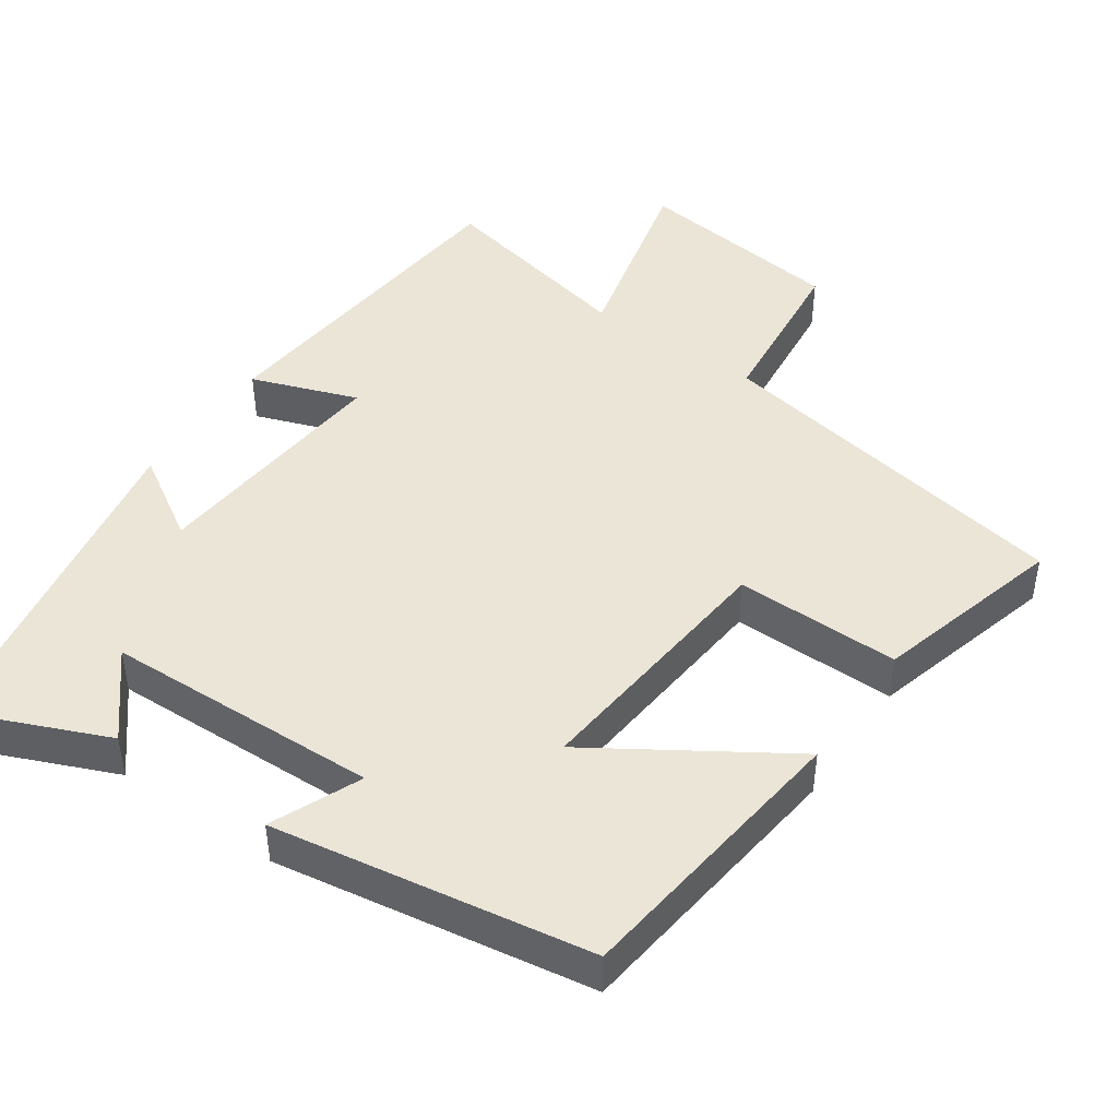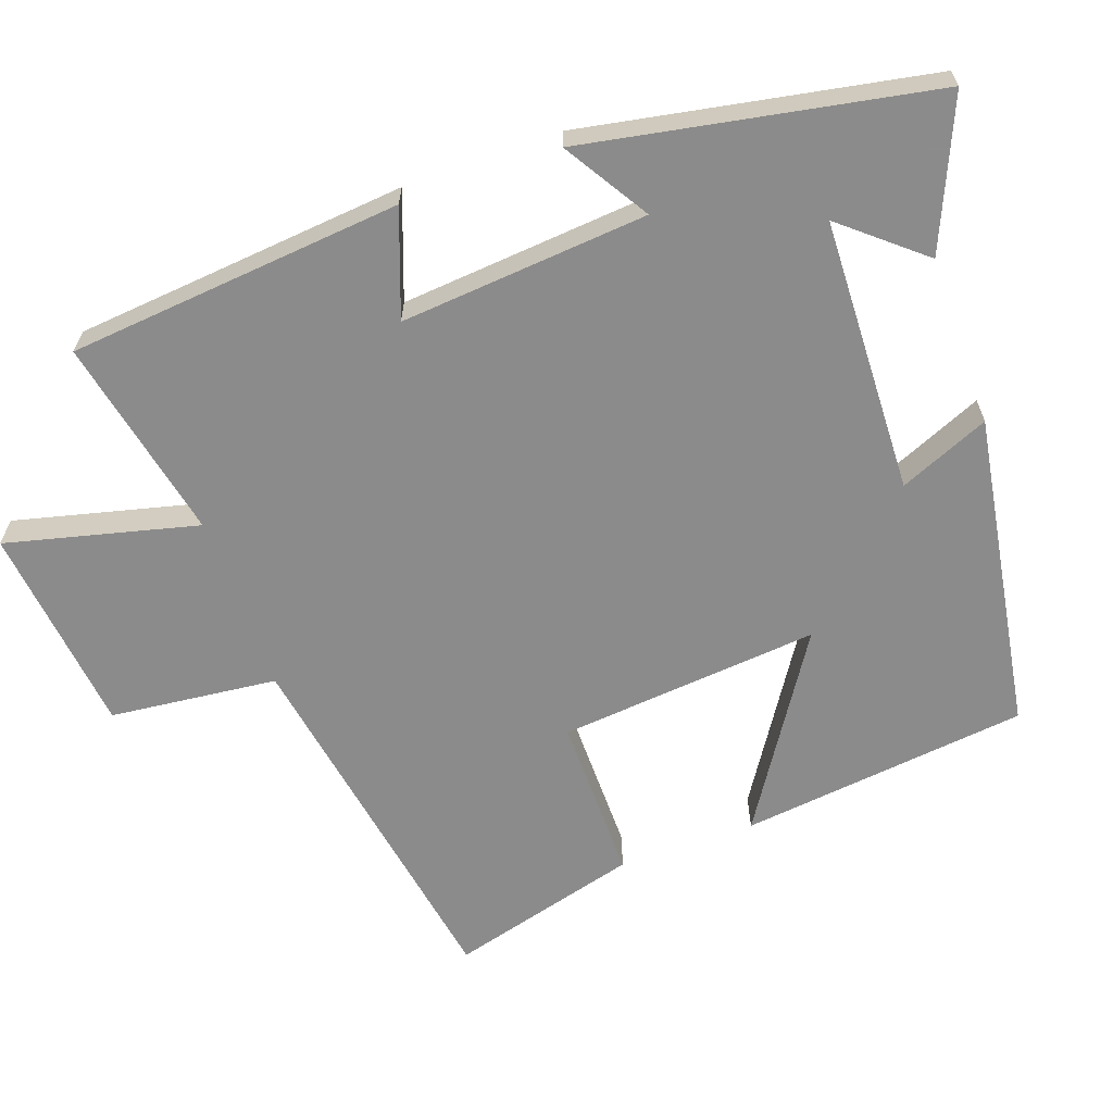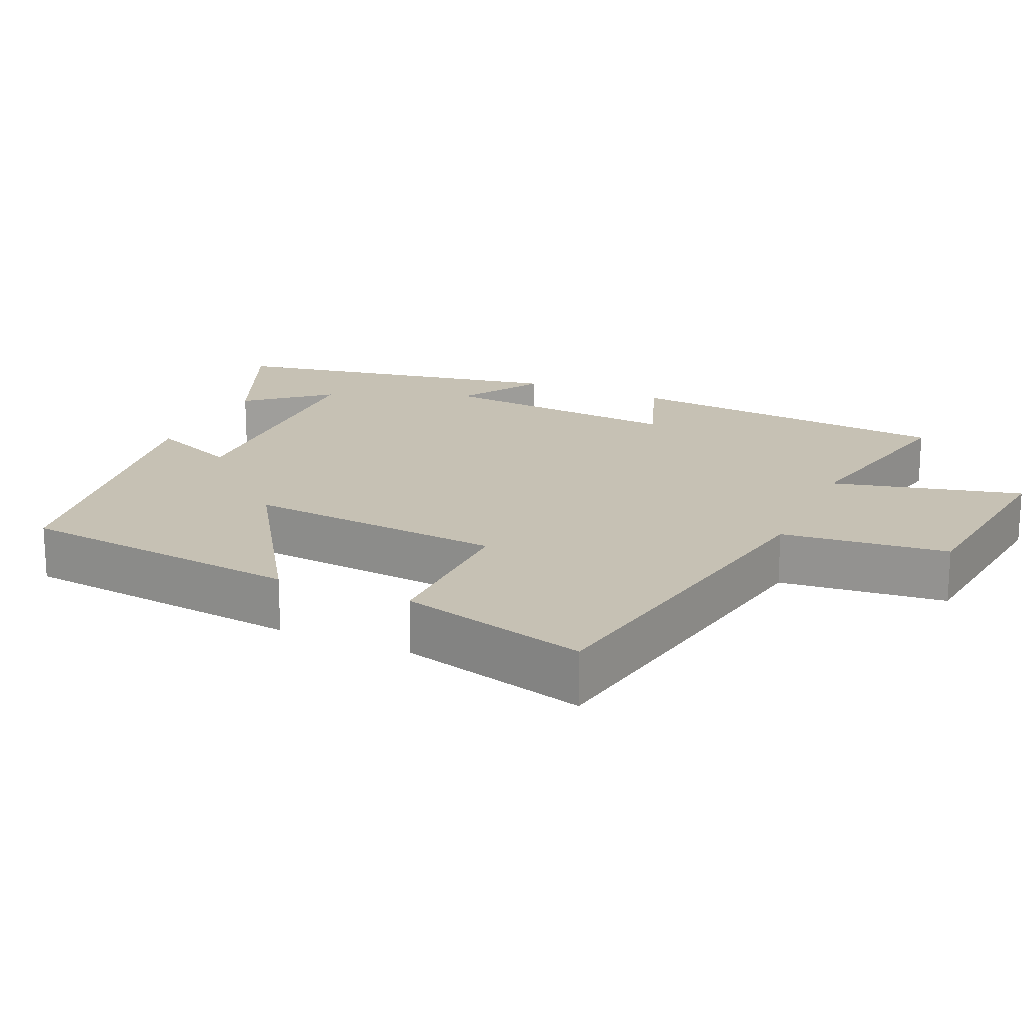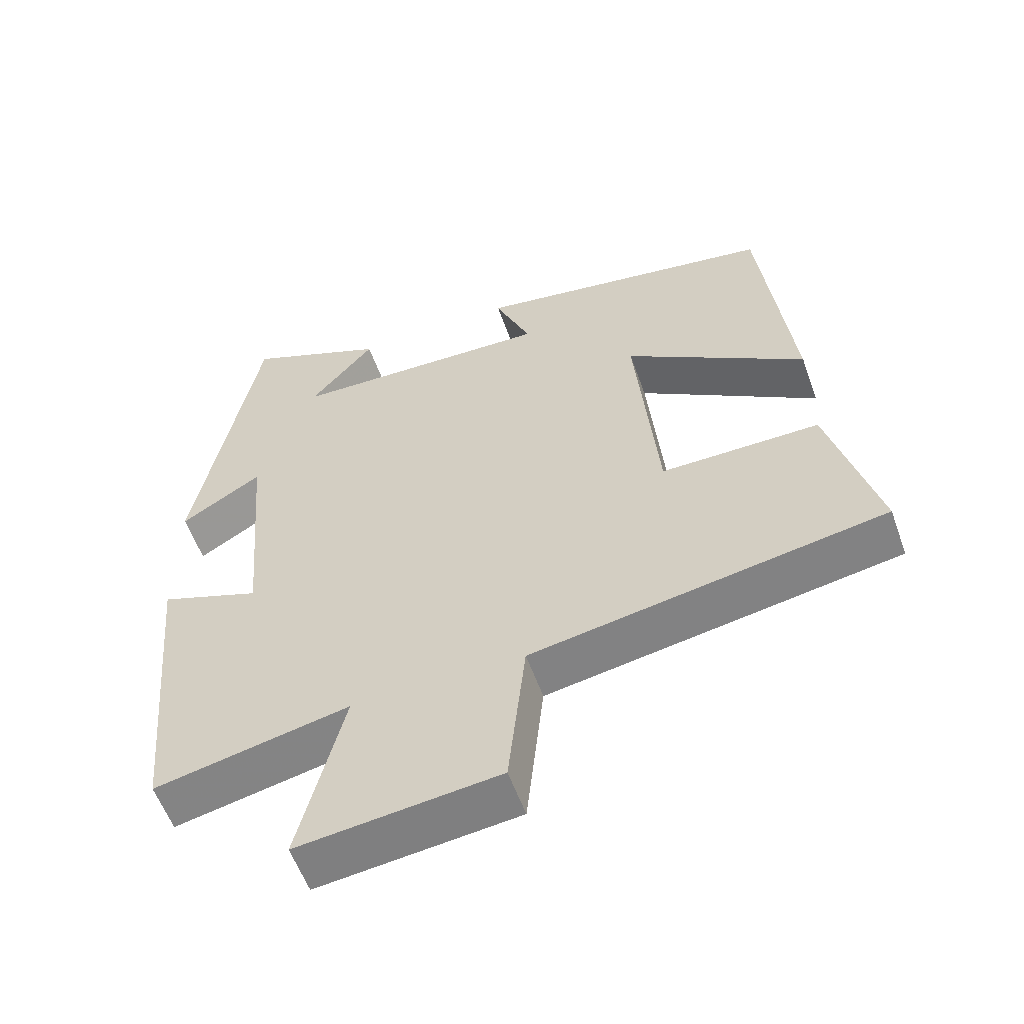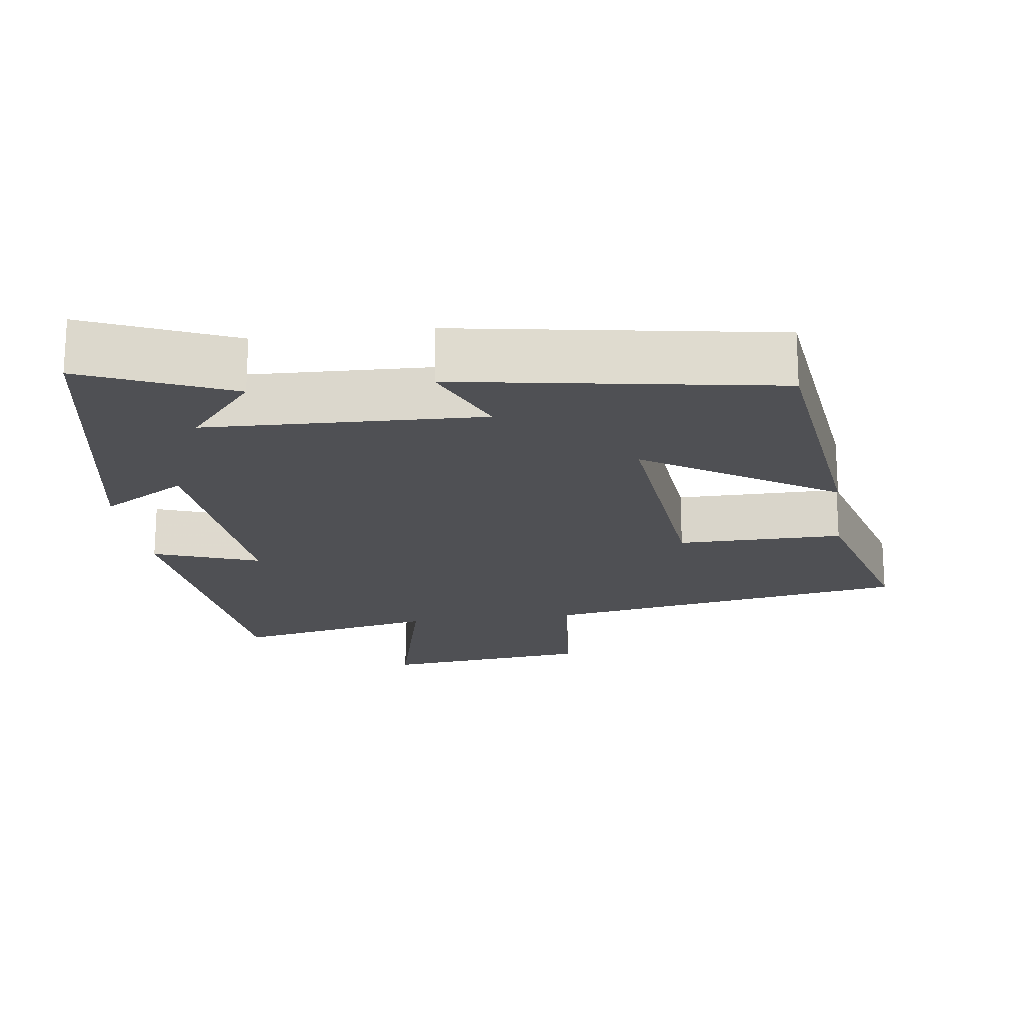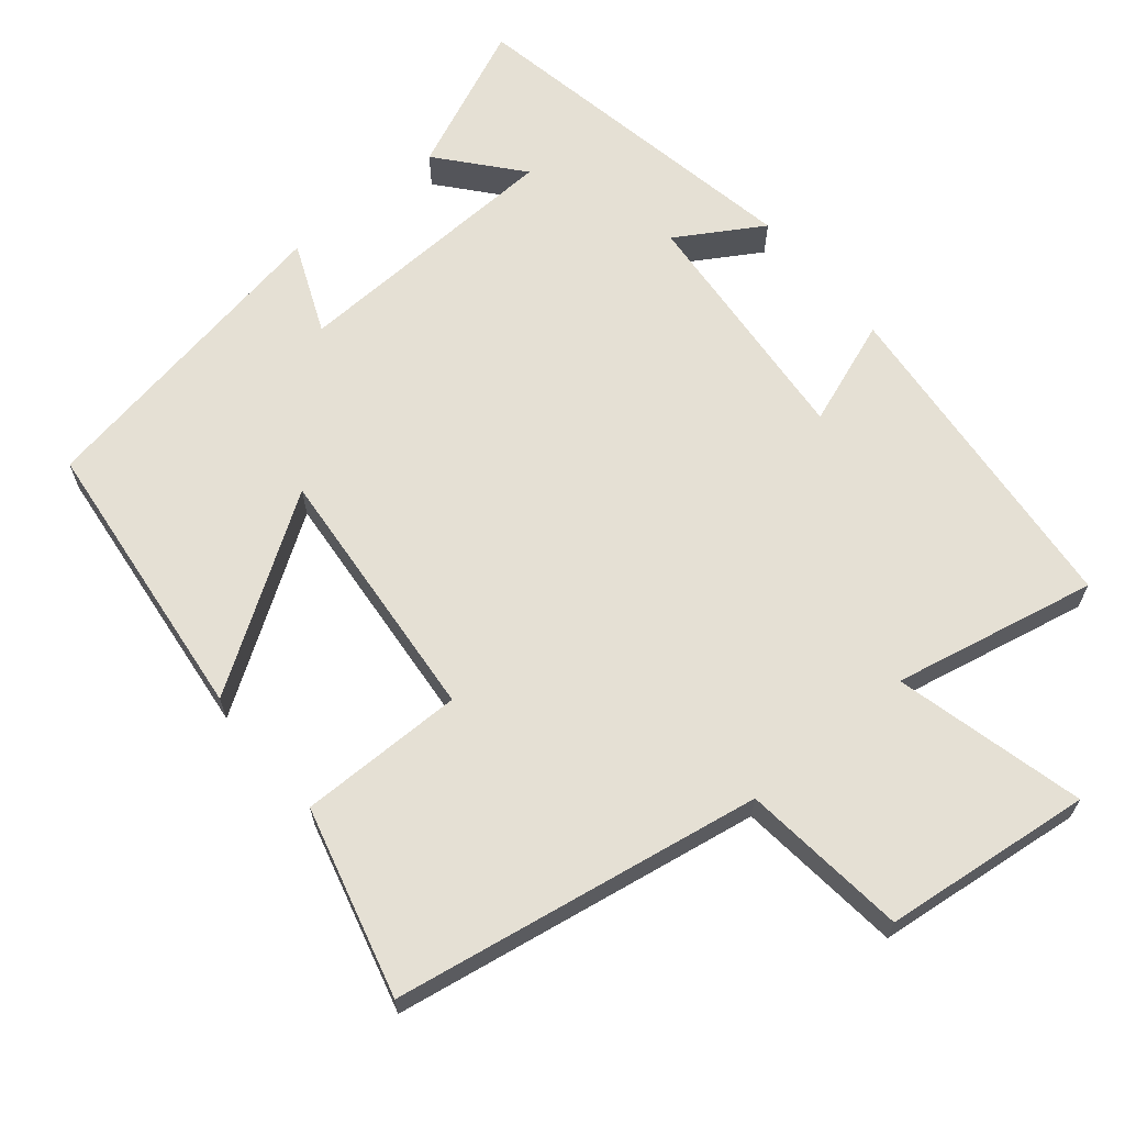
<metadata>
{"format":"obj","ext":"obj","renderer":"f3d","projection":"perspective","resolution":1024,"background":"white","views":[{"elev":45.6,"azim":35.0,"up":"+Y"},{"elev":-64.0,"azim":-70.3,"up":"+Y"},{"elev":18.6,"azim":114.2,"up":"+Y"},{"elev":-57.2,"azim":19.6,"up":"+Z"},{"elev":-19.1,"azim":7.9,"up":"+Y"},{"elev":65.7,"azim":140.3,"up":"+Y"}]}
</metadata>
<code>
v -0.458 0.07 -0.558
v -0.5 0.07 -0.101
v -0.356 0.07 -0.154
v -0.384 0.07 0.184
v -0.5 0.07 0.113
v -0.411 0.07 0.587
v -0.21 0.07 0.5
v -0.302 0.07 0.391
v 0.074 0.07 0.377
v 0.022 0.07 0.5
v 0.455 0.07 0.427
v 0.5 0.07 0.033
v 0.242 0.07 0.2
v 0.274 0.07 -0.156
v 0.5 0.07 -0.155
v 0.569 0.07 -0.414
v 0.066 0.07 -0.5
v 0.041 0.07 -0.728
v -0.245 0.07 -0.76
v -0.18 0.07 -0.5
v -0.458 0 -0.558
v -0.5 0 -0.101
v -0.356 0 -0.154
v -0.384 0 0.184
v -0.5 0 0.113
v -0.411 0 0.587
v -0.21 0 0.5
v -0.302 0 0.391
v 0.074 0 0.377
v 0.022 0 0.5
v 0.455 0 0.427
v 0.5 0 0.033
v 0.242 0 0.2
v 0.274 0 -0.156
v 0.5 0 -0.155
v 0.569 0 -0.414
v 0.066 0 -0.5
v 0.041 0 -0.728
v -0.245 0 -0.76
v -0.18 0 -0.5
f 17 18 19 20
f 15 16 17 20
f 14 15 20 1
f 13 14 1
f 10 11 12 13
f 9 10 13
f 8 9 13
f 6 7 8
f 4 5 6 8
f 3 4 8 13
f 1 2 3
f 1 3 13
f 40 39 38 37
f 40 37 36 35
f 21 40 35 34
f 21 34 33
f 33 32 31 30
f 33 30 29
f 33 29 28
f 28 27 26
f 28 26 25 24
f 33 28 24 23
f 23 22 21
f 33 23 21
f 1 21 22 2
f 2 22 23 3
f 3 23 24 4
f 4 24 25 5
f 5 25 26 6
f 6 26 27 7
f 7 27 28 8
f 8 28 29 9
f 9 29 30 10
f 10 30 31 11
f 11 31 32 12
f 12 32 33 13
f 13 33 34 14
f 14 34 35 15
f 15 35 36 16
f 16 36 37 17
f 17 37 38 18
f 18 38 39 19
f 19 39 40 20
f 20 40 21 1

</code>
